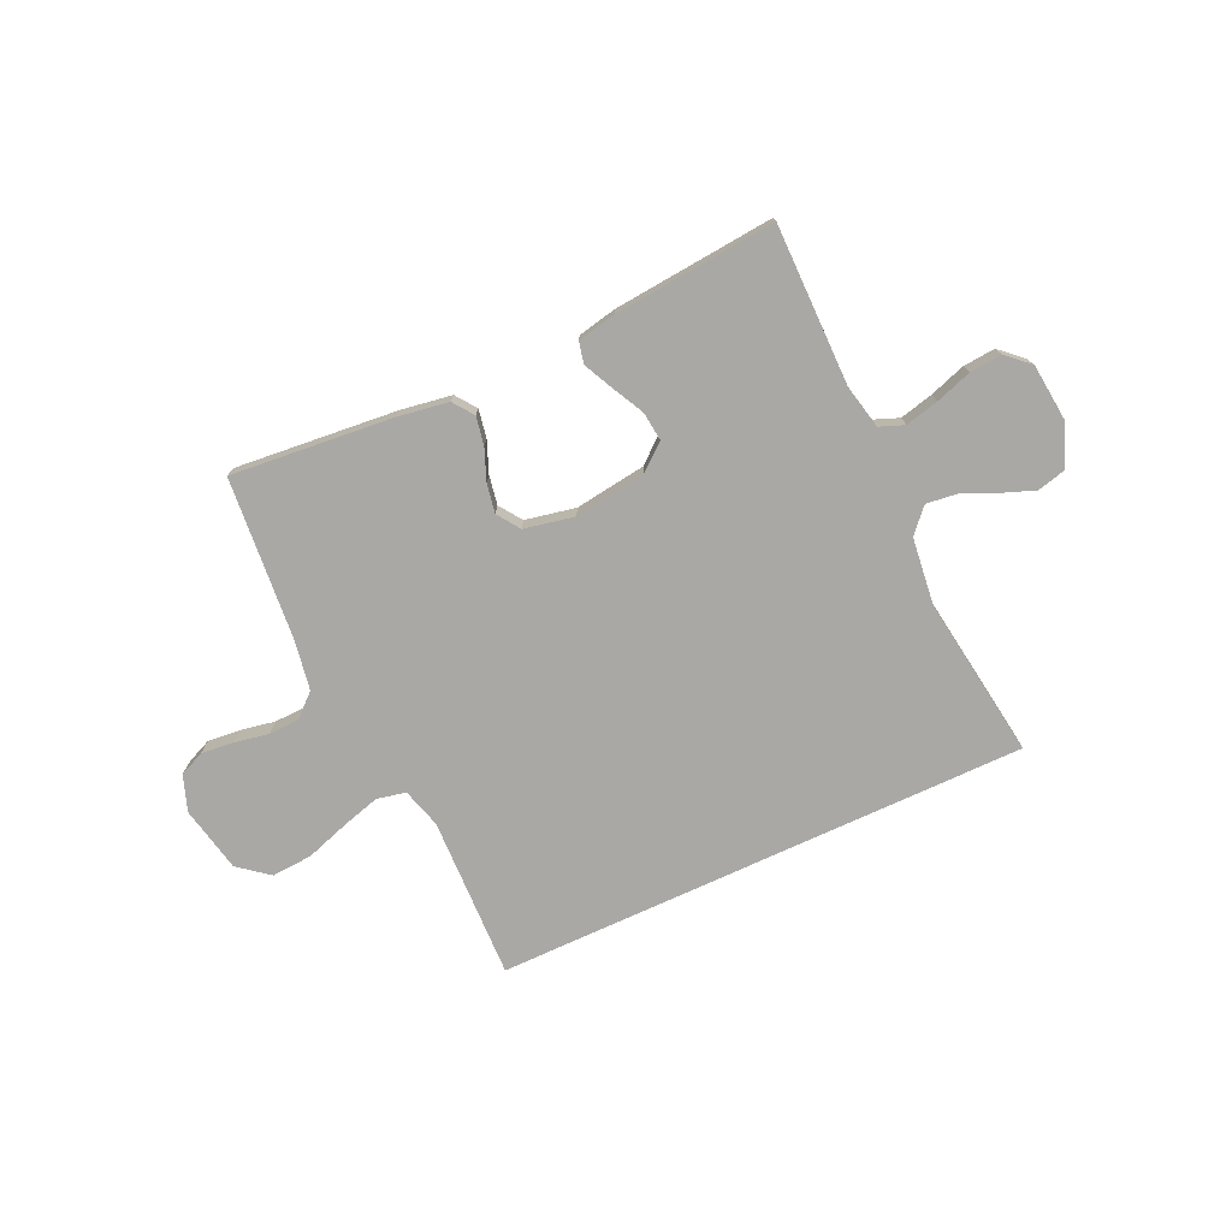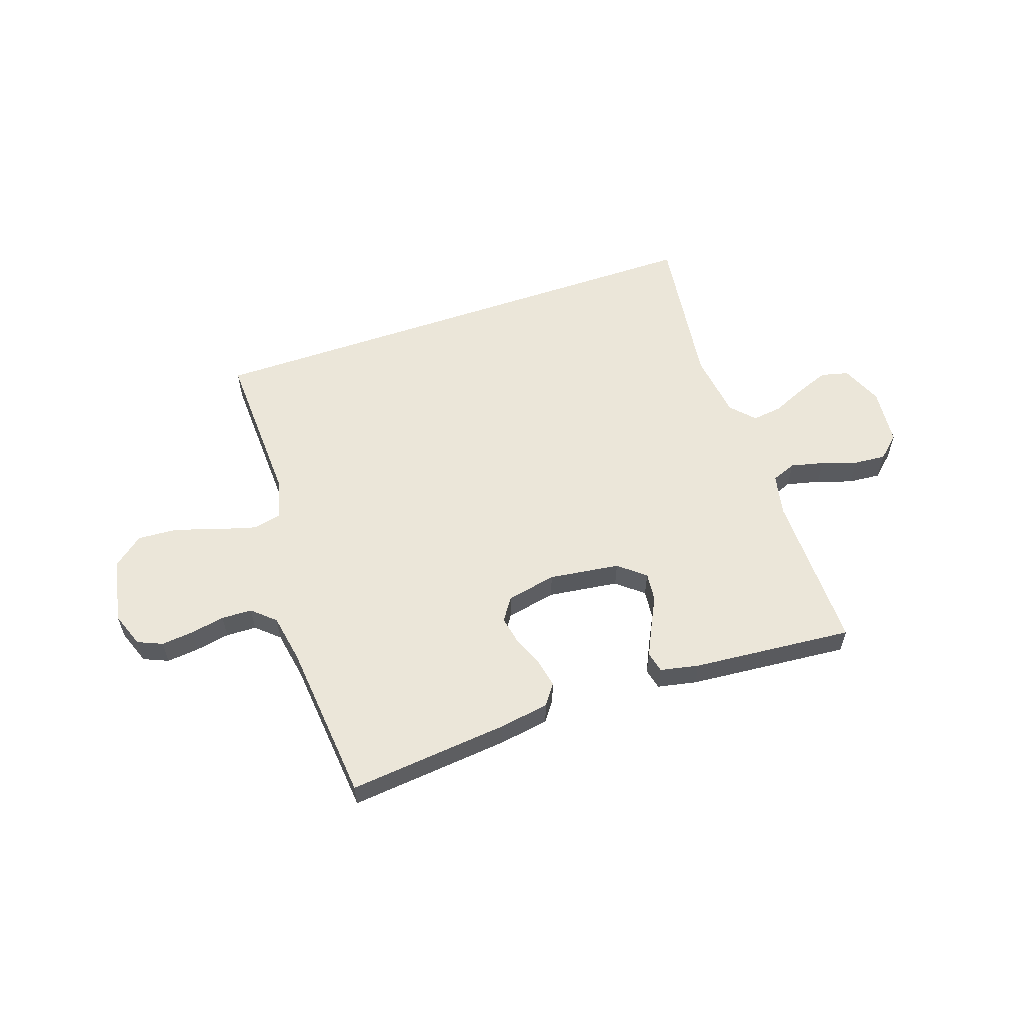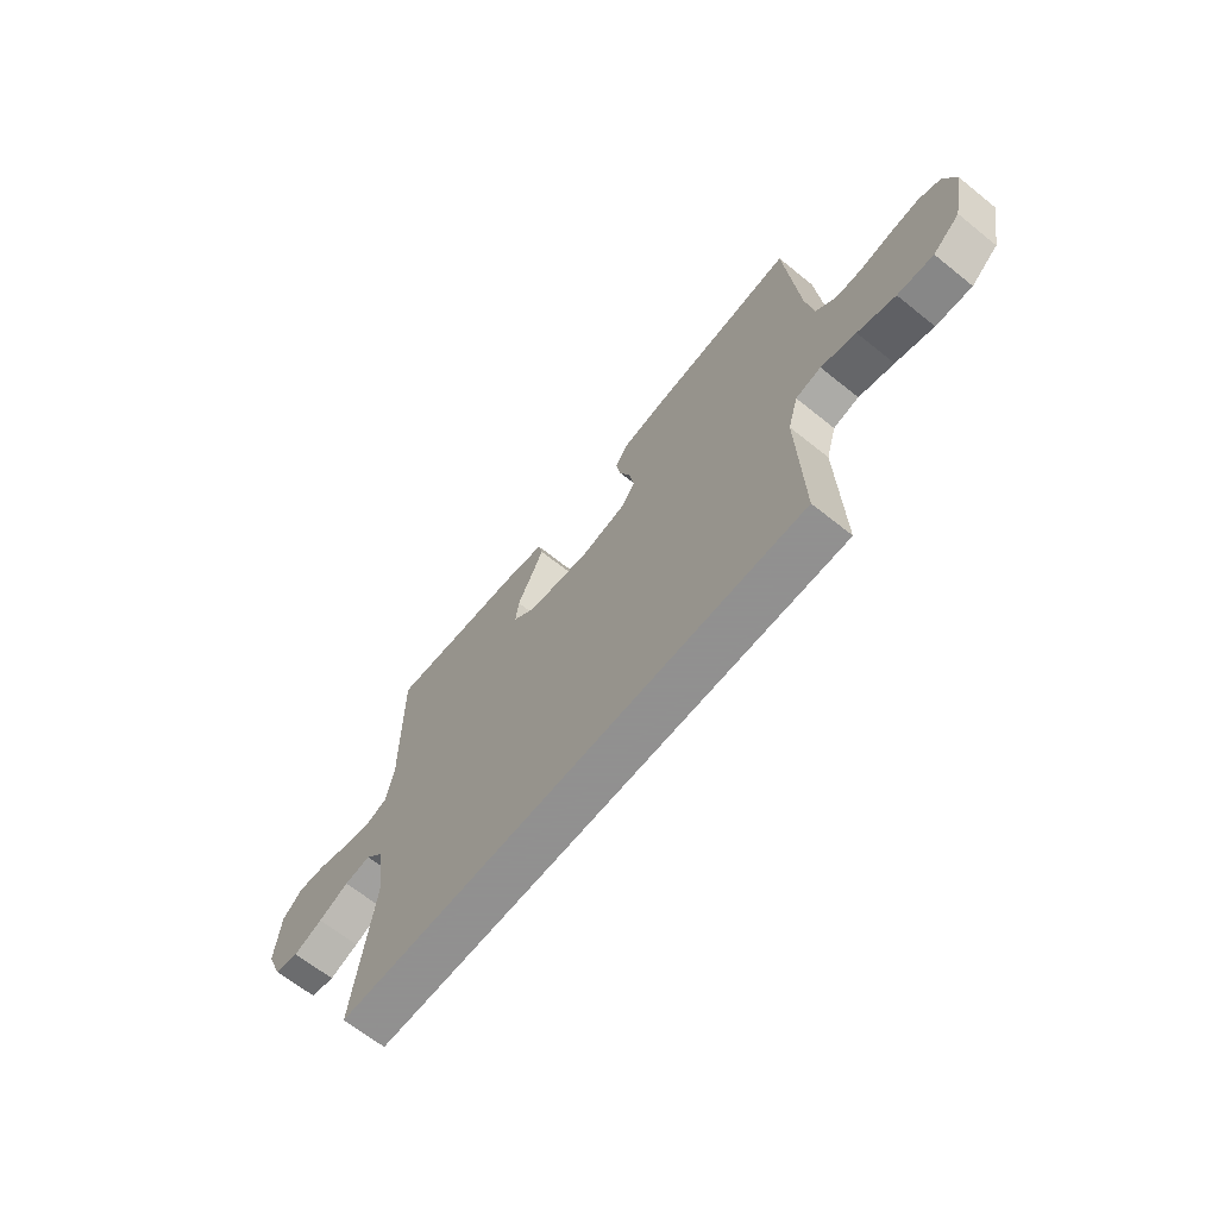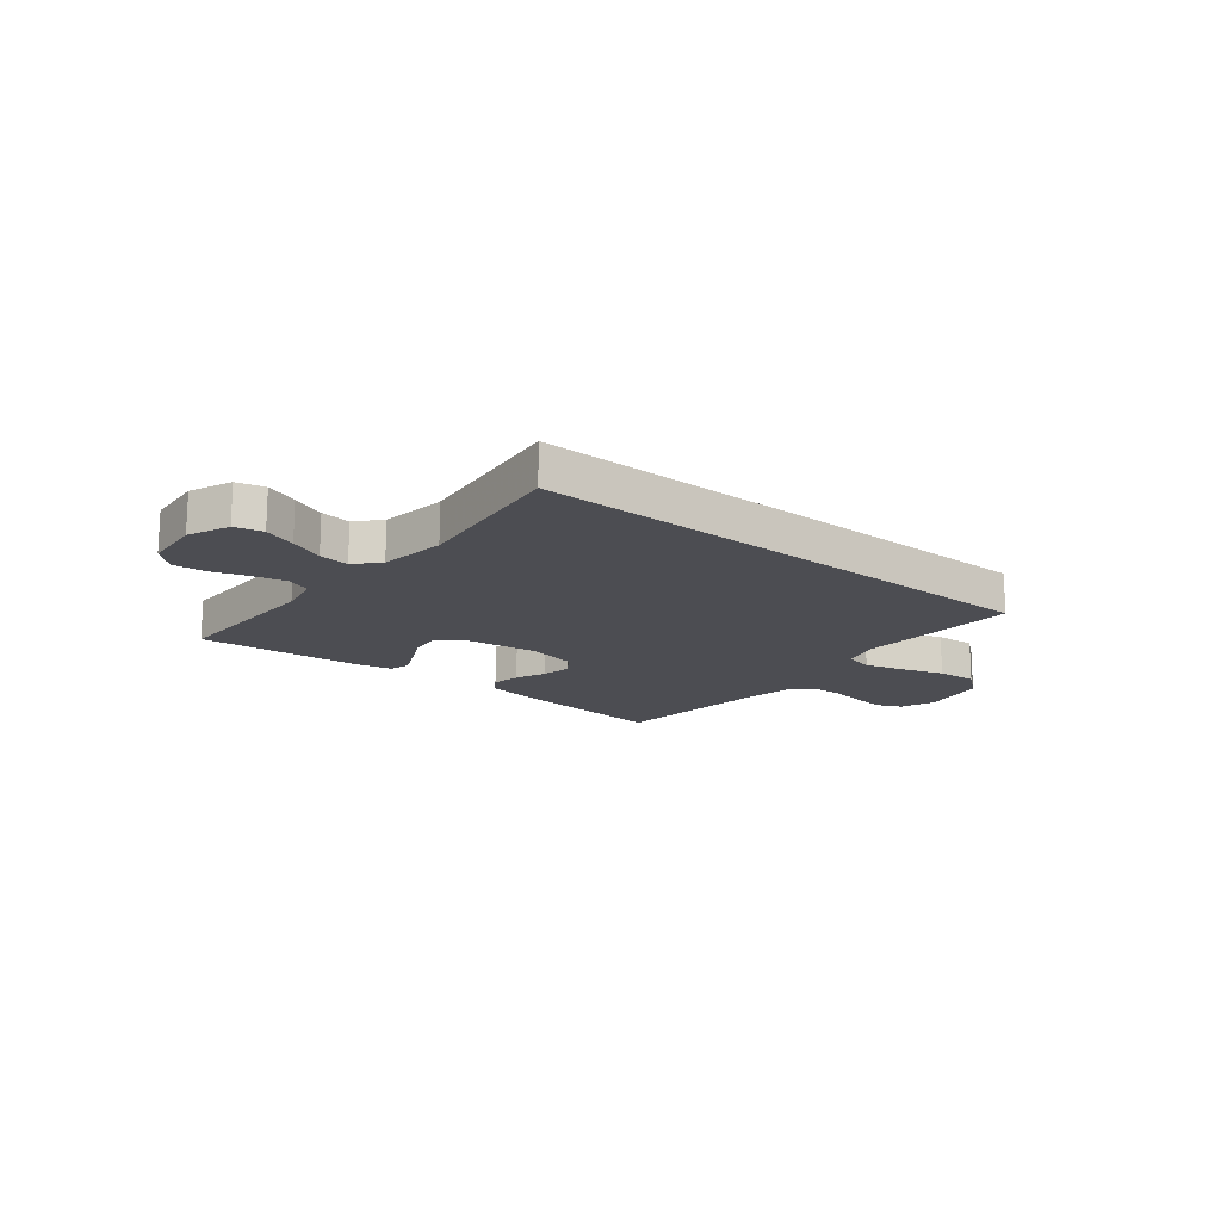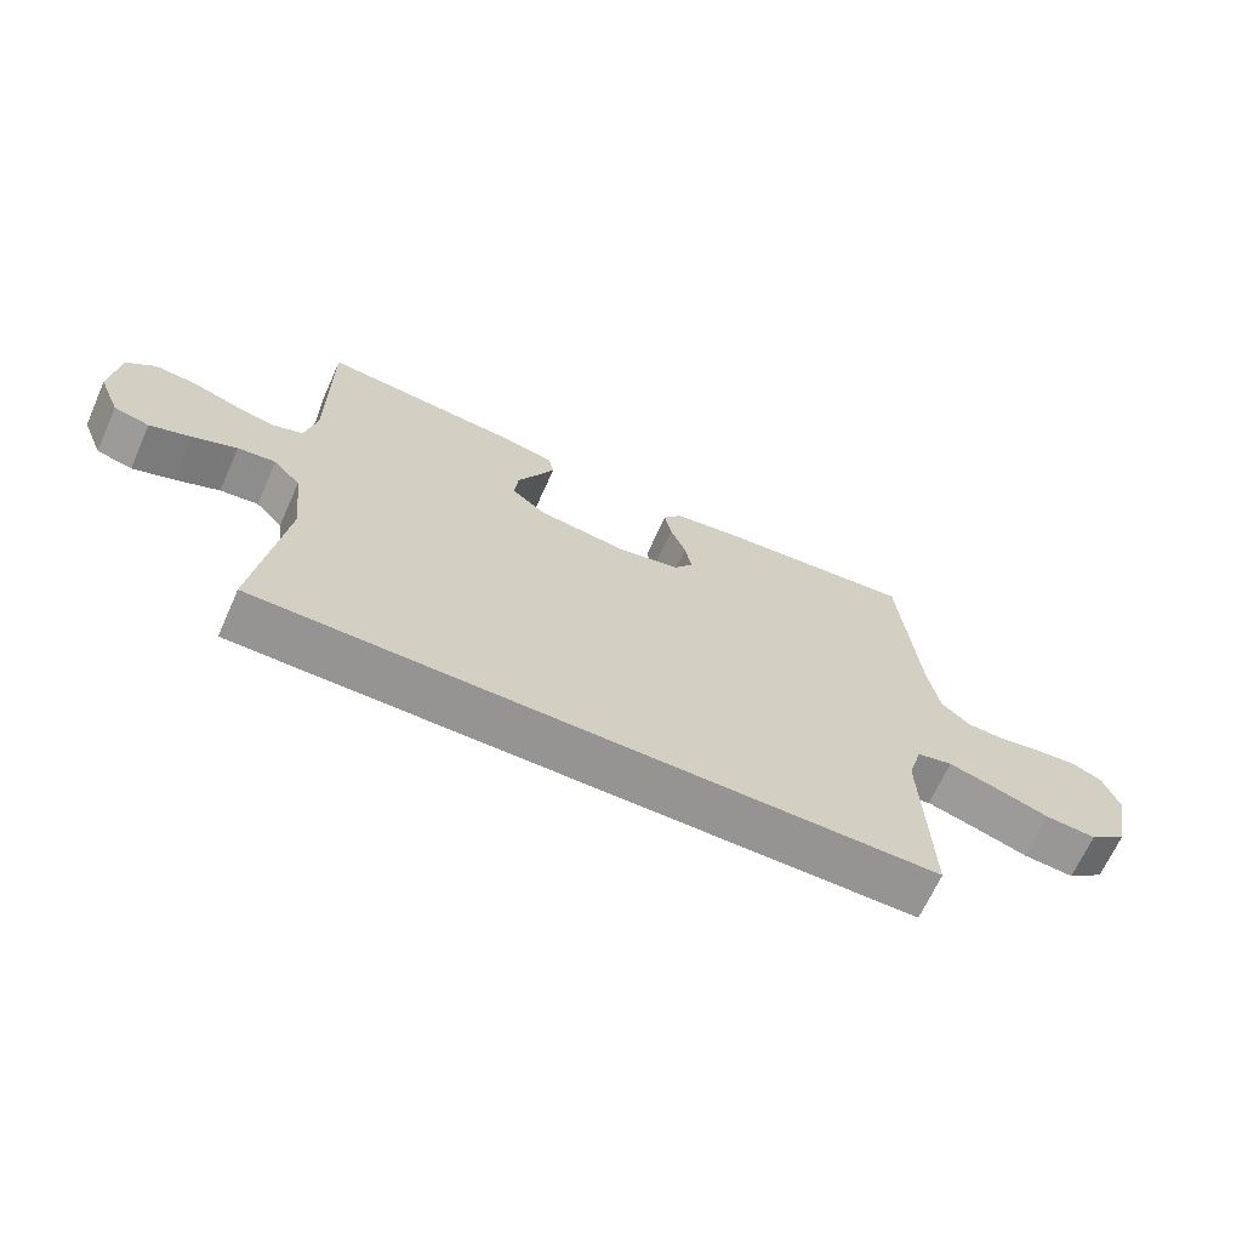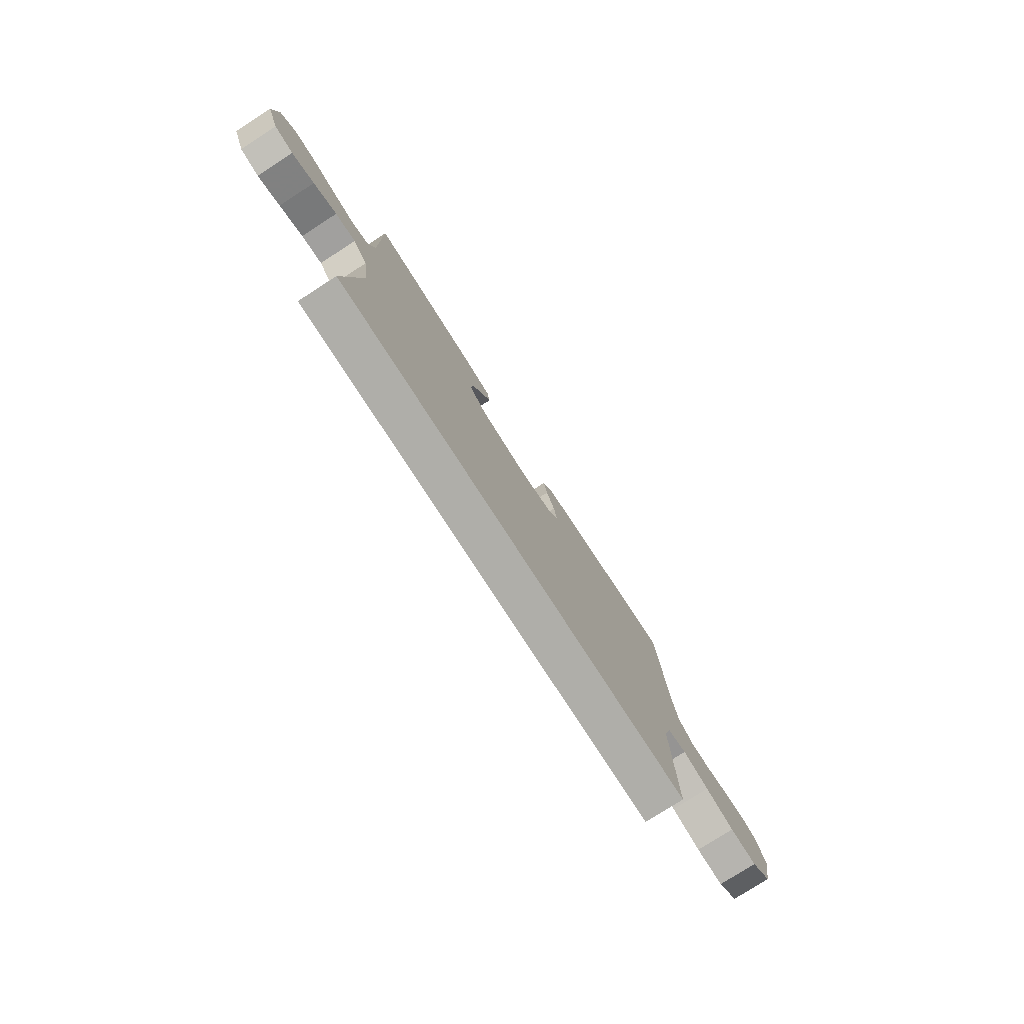
<metadata>
{"format":"obj","ext":"obj","renderer":"f3d","projection":"perspective","resolution":1024,"background":"white","views":[{"elev":-75.0,"azim":24.8,"up":"+Y"},{"elev":57.2,"azim":-19.2,"up":"+Y"},{"elev":-65.8,"azim":-128.9,"up":"+Z"},{"elev":-16.3,"azim":140.6,"up":"+Y"},{"elev":-67.1,"azim":155.8,"up":"+Z"},{"elev":-77.5,"azim":122.8,"up":"+Z"}]}
</metadata>
<code>
v 0.525 0.07 -0.5
v -0.464 0.07 -0.5
v -0.454 0.07 -0.2
v -0.475 0.07 -0.127
v -0.528 0.07 -0.115
v -0.601 0.07 -0.136
v -0.68 0.07 -0.162
v -0.755 0.07 -0.167
v -0.811 0.07 -0.122
v -0.836 0.07 0
v -0.812 0.07 0.066
v -0.766 0.07 0.086
v -0.706 0.07 0.08
v -0.642 0.07 0.068
v -0.585 0.07 0.07
v -0.543 0.07 0.108
v -0.527 0.07 0.2
v -0.5 0.07 0.5
v -0.2 0.07 0.471
v -0.107 0.07 0.456
v -0.079 0.07 0.418
v -0.089 0.07 0.365
v -0.112 0.07 0.308
v -0.122 0.07 0.254
v -0.093 0.07 0.212
v 0 0.07 0.193
v 0.132 0.07 0.211
v 0.181 0.07 0.252
v 0.175 0.07 0.306
v 0.145 0.07 0.365
v 0.119 0.07 0.419
v 0.128 0.07 0.458
v 0.2 0.07 0.473
v 0.5 0.07 0.5
v 0.499 0.07 0.2
v 0.516 0.07 0.122
v 0.562 0.07 0.104
v 0.624 0.07 0.119
v 0.69 0.07 0.141
v 0.75 0.07 0.146
v 0.792 0.07 0.108
v 0.803 0.07 0
v 0.771 0.07 -0.077
v 0.719 0.07 -0.09
v 0.658 0.07 -0.067
v 0.594 0.07 -0.039
v 0.538 0.07 -0.032
v 0.498 0.07 -0.076
v 0.483 0.07 -0.2
v 0.525 0 -0.5
v -0.464 0 -0.5
v -0.454 0 -0.2
v -0.475 0 -0.127
v -0.528 0 -0.115
v -0.601 0 -0.136
v -0.68 0 -0.162
v -0.755 0 -0.167
v -0.811 0 -0.122
v -0.836 0 0
v -0.812 0 0.066
v -0.766 0 0.086
v -0.706 0 0.08
v -0.642 0 0.068
v -0.585 0 0.07
v -0.543 0 0.108
v -0.527 0 0.2
v -0.5 0 0.5
v -0.2 0 0.471
v -0.107 0 0.456
v -0.079 0 0.418
v -0.089 0 0.365
v -0.112 0 0.308
v -0.122 0 0.254
v -0.093 0 0.212
v 0 0 0.193
v 0.132 0 0.211
v 0.181 0 0.252
v 0.175 0 0.306
v 0.145 0 0.365
v 0.119 0 0.419
v 0.128 0 0.458
v 0.2 0 0.473
v 0.5 0 0.5
v 0.499 0 0.2
v 0.516 0 0.122
v 0.562 0 0.104
v 0.624 0 0.119
v 0.69 0 0.141
v 0.75 0 0.146
v 0.792 0 0.108
v 0.803 0 0
v 0.771 0 -0.077
v 0.719 0 -0.09
v 0.658 0 -0.067
v 0.594 0 -0.039
v 0.538 0 -0.032
v 0.498 0 -0.076
v 0.483 0 -0.2
f 43 44 45 46
f 41 42 43 46
f 41 46 47
f 38 39 40 41
f 37 38 41 47
f 36 37 47 48
f 32 33 34 35
f 29 30 31 32
f 29 32 35 36
f 20 21 22 23
f 20 23 24
f 17 18 19 20
f 16 17 20 24
f 15 16 24 25
f 11 12 13 14
f 9 10 11 14
f 9 14 15
f 6 7 8 9
f 5 6 9 15
f 4 5 15 25
f 49 1 2 3
f 28 29 36 48
f 27 28 48 49
f 26 27 49 3
f 3 4 25 26
f 95 94 93 92
f 95 92 91 90
f 96 95 90
f 90 89 88 87
f 96 90 87 86
f 97 96 86 85
f 84 83 82 81
f 81 80 79 78
f 85 84 81 78
f 72 71 70 69
f 73 72 69
f 69 68 67 66
f 73 69 66 65
f 74 73 65 64
f 63 62 61 60
f 63 60 59 58
f 64 63 58
f 58 57 56 55
f 64 58 55 54
f 74 64 54 53
f 52 51 50 98
f 97 85 78 77
f 98 97 77 76
f 52 98 76 75
f 75 74 53 52
f 1 50 51 2
f 2 51 52 3
f 3 52 53 4
f 4 53 54 5
f 5 54 55 6
f 6 55 56 7
f 7 56 57 8
f 8 57 58 9
f 9 58 59 10
f 10 59 60 11
f 11 60 61 12
f 12 61 62 13
f 13 62 63 14
f 14 63 64 15
f 15 64 65 16
f 16 65 66 17
f 17 66 67 18
f 18 67 68 19
f 19 68 69 20
f 20 69 70 21
f 21 70 71 22
f 22 71 72 23
f 23 72 73 24
f 24 73 74 25
f 25 74 75 26
f 26 75 76 27
f 27 76 77 28
f 28 77 78 29
f 29 78 79 30
f 30 79 80 31
f 31 80 81 32
f 32 81 82 33
f 33 82 83 34
f 34 83 84 35
f 35 84 85 36
f 36 85 86 37
f 37 86 87 38
f 38 87 88 39
f 39 88 89 40
f 40 89 90 41
f 41 90 91 42
f 42 91 92 43
f 43 92 93 44
f 44 93 94 45
f 45 94 95 46
f 46 95 96 47
f 47 96 97 48
f 48 97 98 49
f 49 98 50 1

</code>
